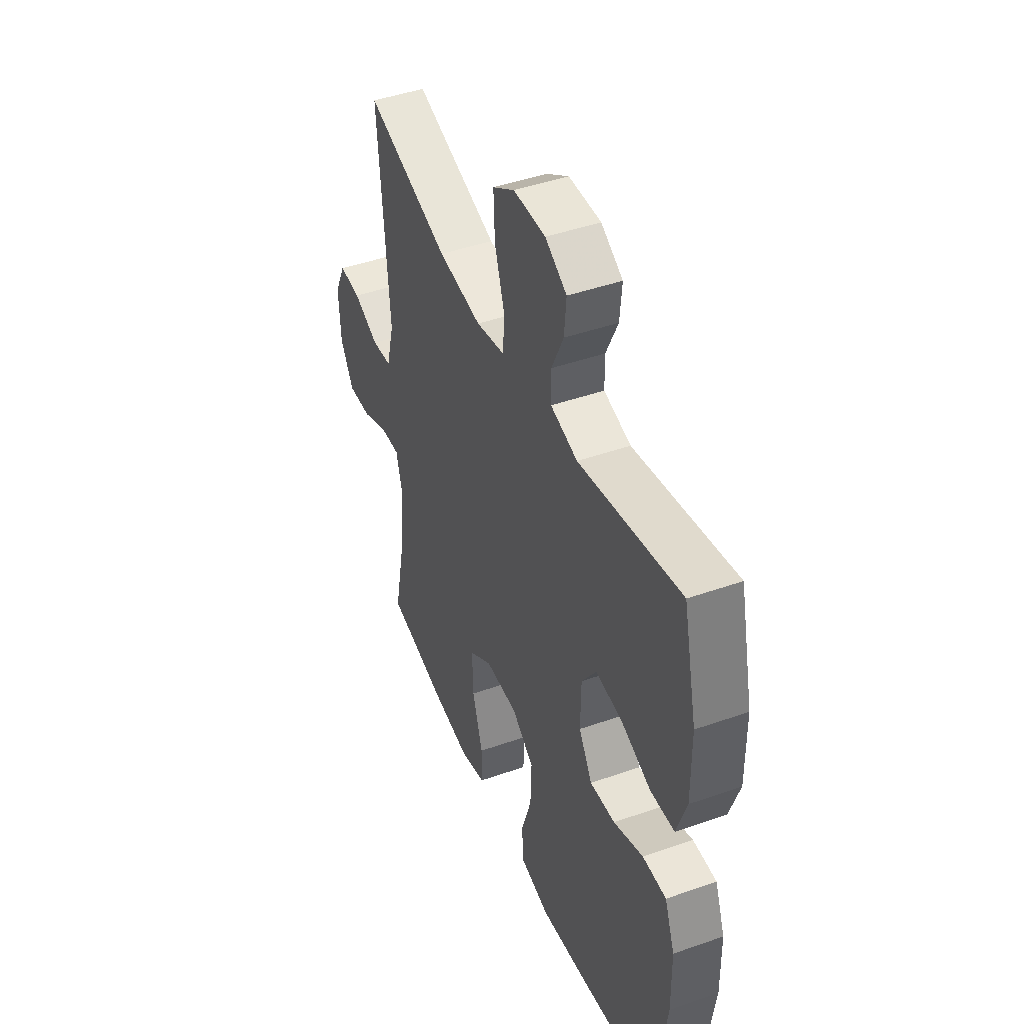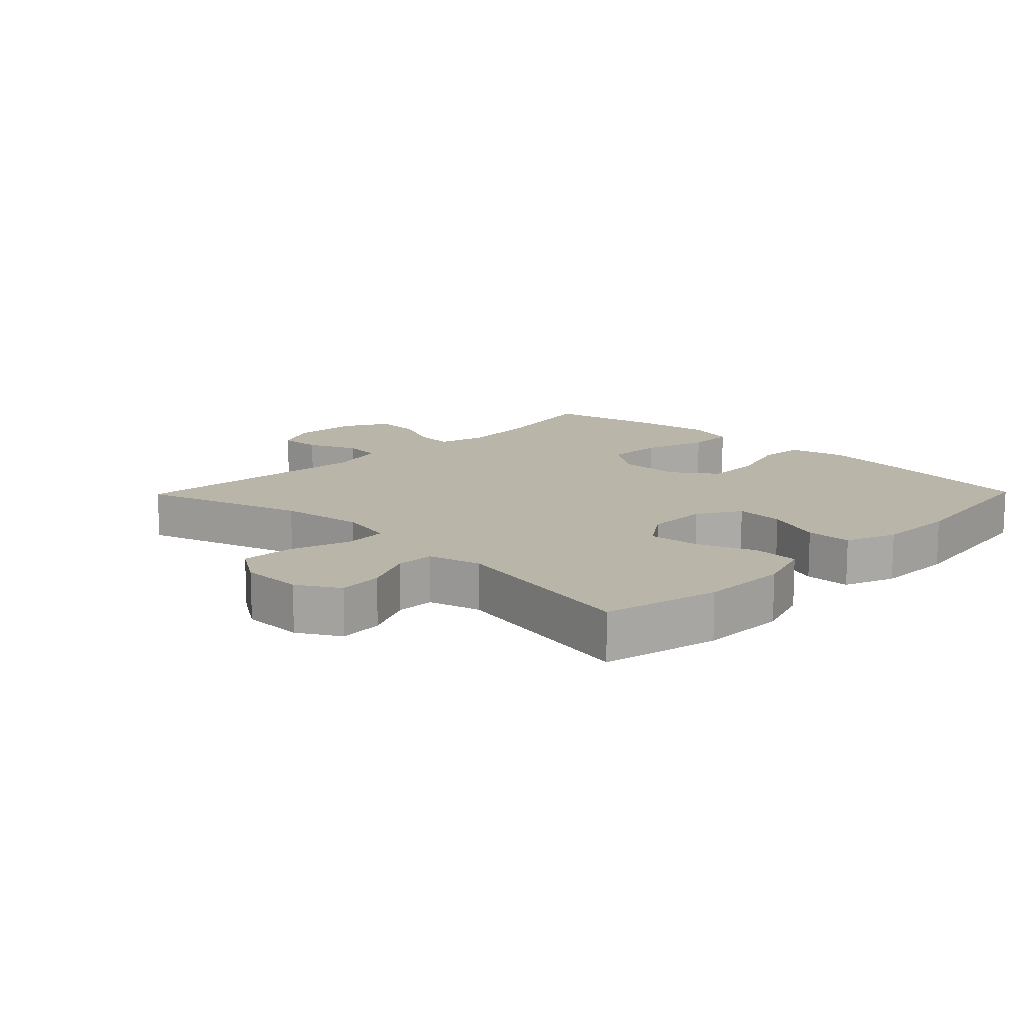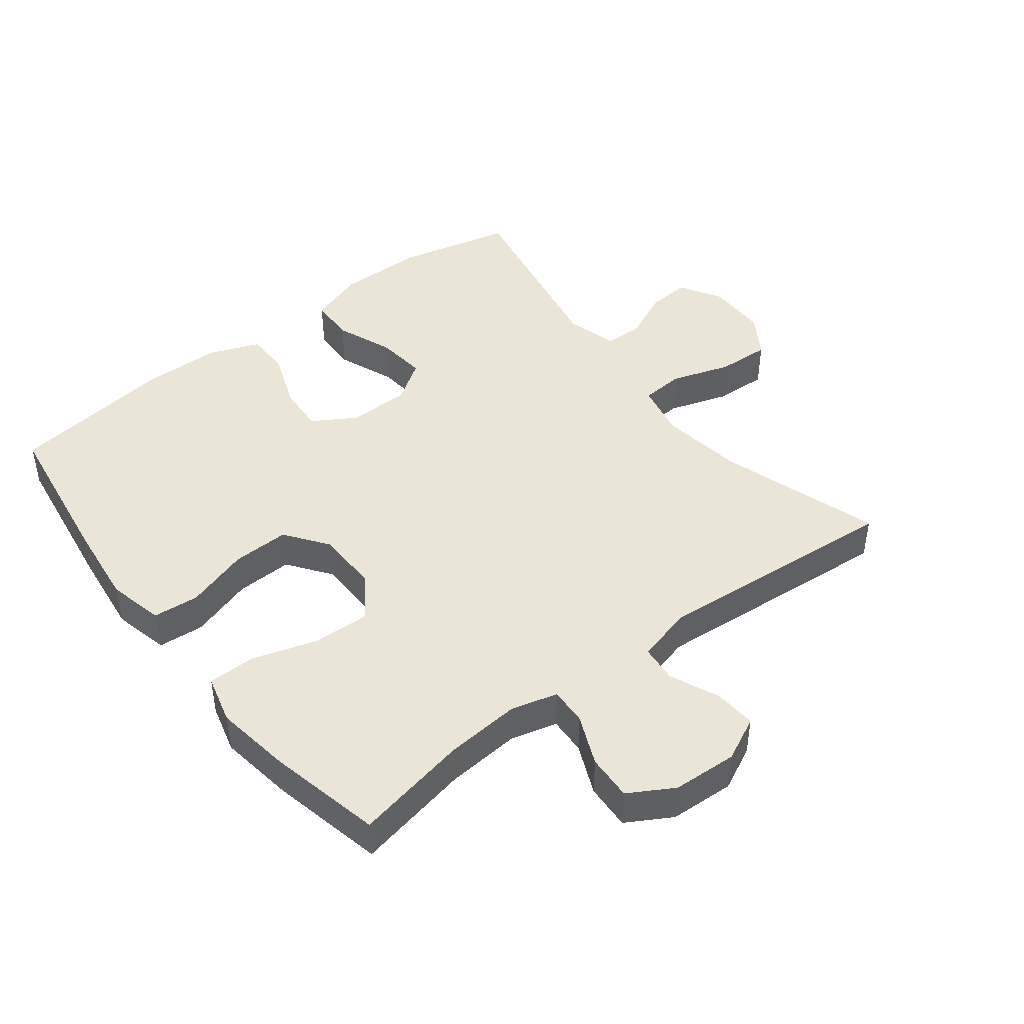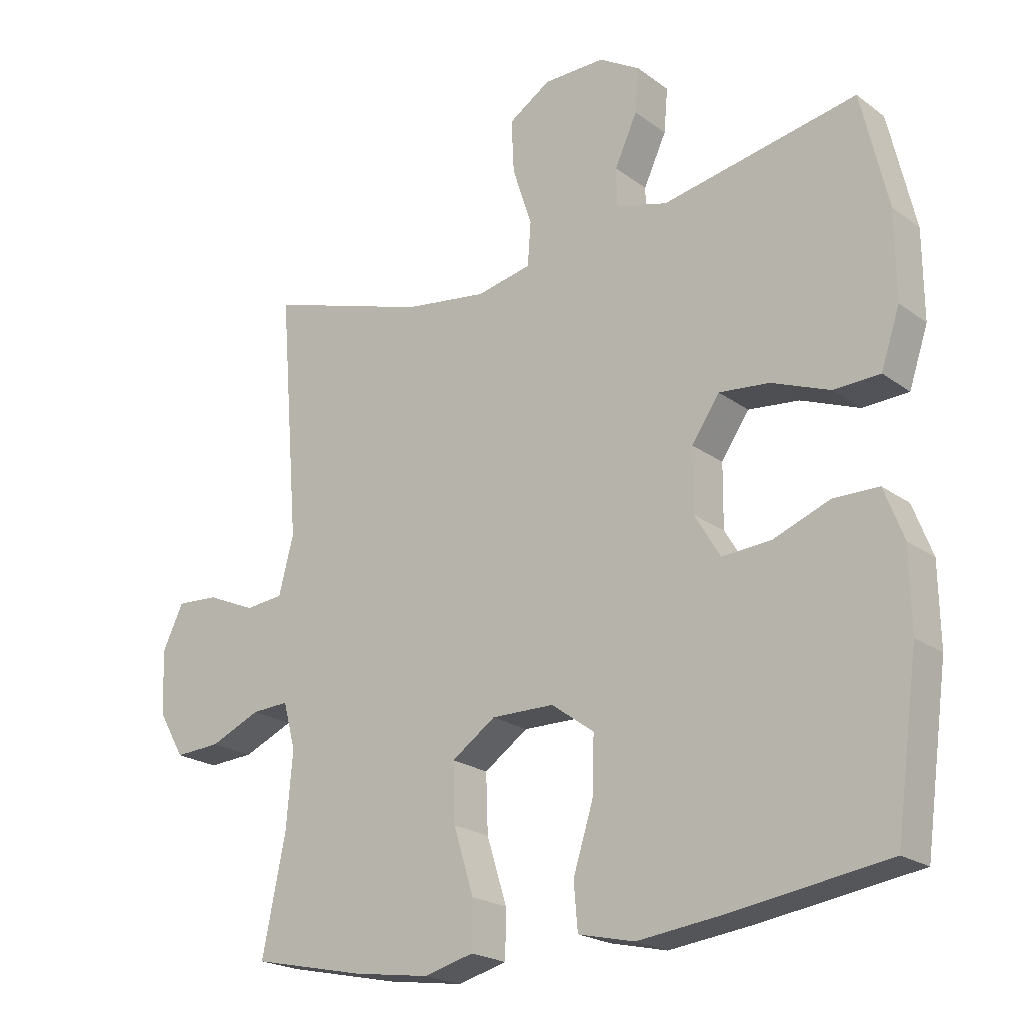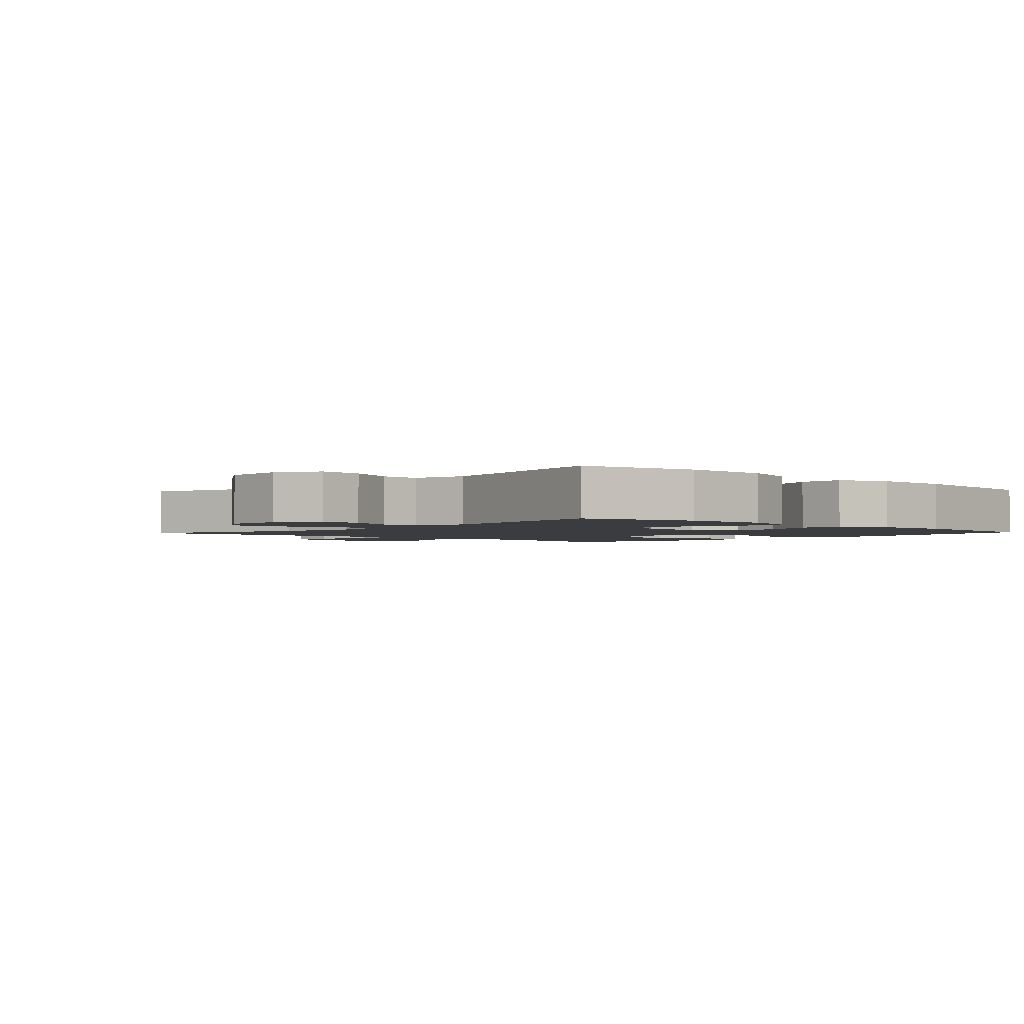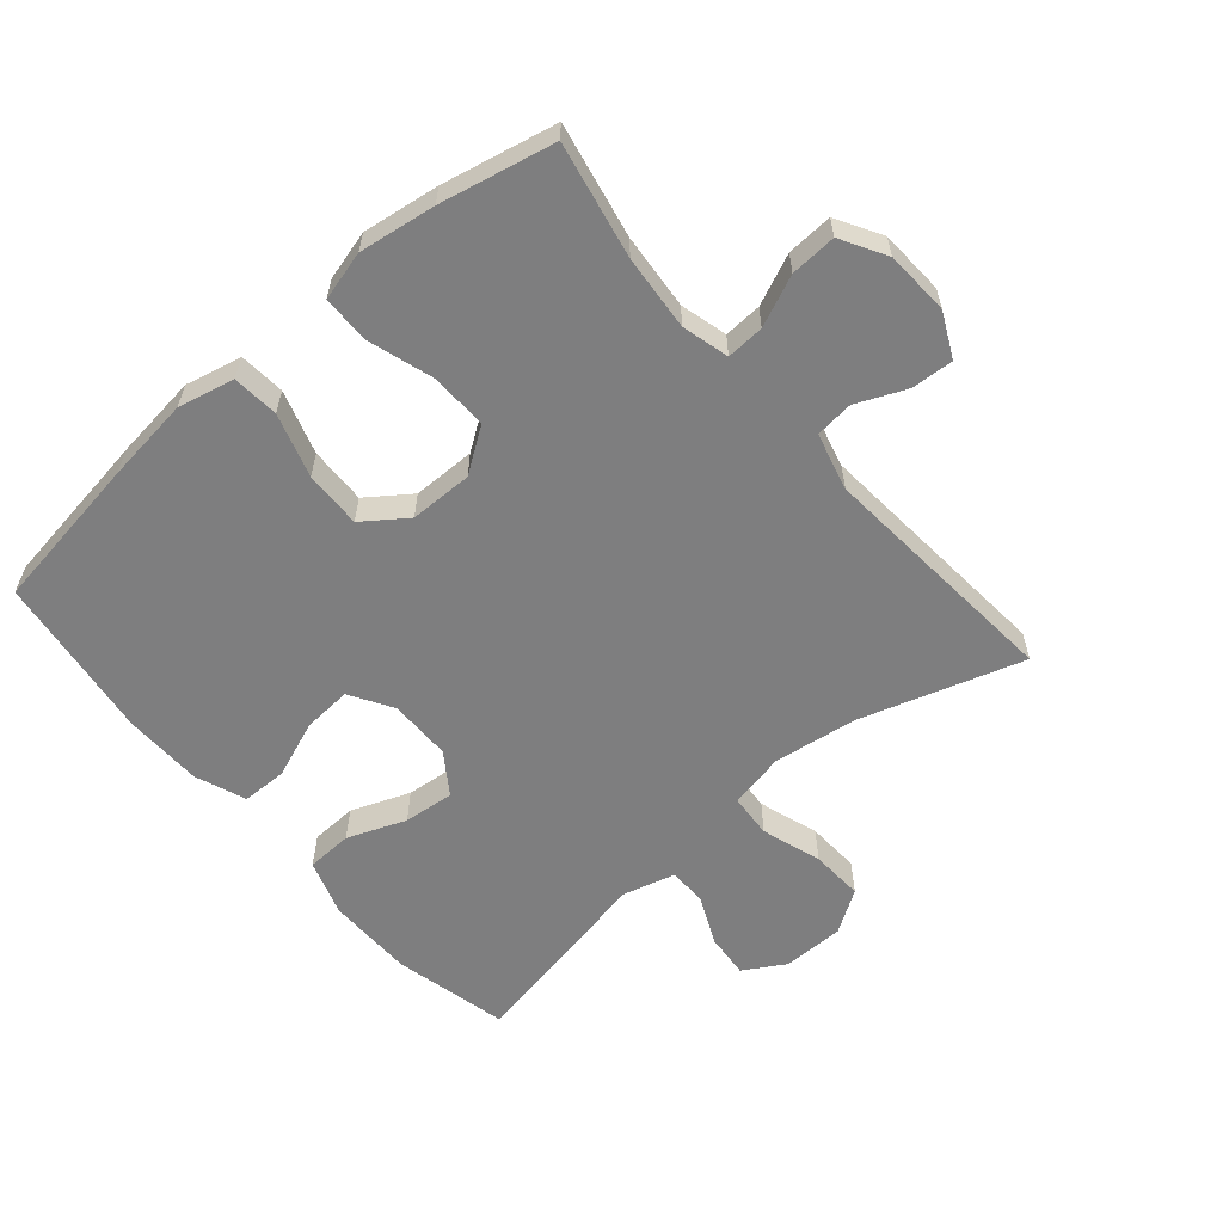
<metadata>
{"format":"obj","ext":"obj","renderer":"f3d","projection":"perspective","resolution":1024,"background":"white","views":[{"elev":44.9,"azim":67.8,"up":"+Z"},{"elev":13.5,"azim":44.3,"up":"+Y"},{"elev":44.4,"azim":-127.8,"up":"+Y"},{"elev":-21.3,"azim":38.0,"up":"+Z"},{"elev":-2.1,"azim":47.1,"up":"+Y"},{"elev":-59.4,"azim":-139.4,"up":"+Y"}]}
</metadata>
<code>
v 0.5 0.07 0.5
v 0.541 0.07 0.323
v 0.542 0.07 0.189
v 0.513 0.07 0.102
v 0.442 0.07 0.099
v 0.352 0.07 0.134
v 0.274 0.07 0.142
v 0.231 0.07 0.079
v 0.23 0.07 -0.017
v 0.27 0.07 -0.083
v 0.345 0.07 -0.078
v 0.433 0.07 -0.044
v 0.503 0.07 -0.045
v 0.533 0.07 -0.123
v 0.535 0.07 -0.245
v 0.5 0.07 -0.5
v 0.258 0.07 -0.536
v 0.127 0.07 -0.552
v 0.04 0.07 -0.532
v 0.034 0.07 -0.461
v 0.065 0.07 -0.363
v 0.068 0.07 -0.275
v 0.002 0.07 -0.227
v -0.095 0.07 -0.226
v -0.163 0.07 -0.273
v -0.16 0.07 -0.362
v -0.129 0.07 -0.462
v -0.13 0.07 -0.535
v -0.206 0.07 -0.555
v -0.324 0.07 -0.538
v -0.5 0.07 -0.5
v -0.464 0.07 -0.323
v -0.454 0.07 -0.207
v -0.473 0.07 -0.135
v -0.531 0.07 -0.138
v -0.609 0.07 -0.172
v -0.68 0.07 -0.176
v -0.72 0.07 -0.107
v -0.725 0.07 -0.007
v -0.692 0.07 0.061
v -0.627 0.07 0.057
v -0.551 0.07 0.024
v -0.492 0.07 0.03
v -0.469 0.07 0.119
v -0.5 0.07 0.5
v -0.25 0.07 0.421
v -0.121 0.07 0.403
v -0.036 0.07 0.421
v -0.031 0.07 0.488
v -0.061 0.07 0.58
v -0.065 0.07 0.662
v 0 0.07 0.704
v 0.095 0.07 0.705
v 0.159 0.07 0.667
v 0.153 0.07 0.599
v 0.118 0.07 0.523
v 0.119 0.07 0.464
v 0.199 0.07 0.442
v 0.5 0 0.5
v 0.541 0 0.323
v 0.542 0 0.189
v 0.513 0 0.102
v 0.442 0 0.099
v 0.352 0 0.134
v 0.274 0 0.142
v 0.231 0 0.079
v 0.23 0 -0.017
v 0.27 0 -0.083
v 0.345 0 -0.078
v 0.433 0 -0.044
v 0.503 0 -0.045
v 0.533 0 -0.123
v 0.535 0 -0.245
v 0.5 0 -0.5
v 0.258 0 -0.536
v 0.127 0 -0.552
v 0.04 0 -0.532
v 0.034 0 -0.461
v 0.065 0 -0.363
v 0.068 0 -0.275
v 0.002 0 -0.227
v -0.095 0 -0.226
v -0.163 0 -0.273
v -0.16 0 -0.362
v -0.129 0 -0.462
v -0.13 0 -0.535
v -0.206 0 -0.555
v -0.324 0 -0.538
v -0.5 0 -0.5
v -0.464 0 -0.323
v -0.454 0 -0.207
v -0.473 0 -0.135
v -0.531 0 -0.138
v -0.609 0 -0.172
v -0.68 0 -0.176
v -0.72 0 -0.107
v -0.725 0 -0.007
v -0.692 0 0.061
v -0.627 0 0.057
v -0.551 0 0.024
v -0.492 0 0.03
v -0.469 0 0.119
v -0.5 0 0.5
v -0.25 0 0.421
v -0.121 0 0.403
v -0.036 0 0.421
v -0.031 0 0.488
v -0.061 0 0.58
v -0.065 0 0.662
v 0 0 0.704
v 0.095 0 0.705
v 0.159 0 0.667
v 0.153 0 0.599
v 0.118 0 0.523
v 0.119 0 0.464
v 0.199 0 0.442
f 53 54 55 56
f 53 56 57
f 52 53 57
f 49 50 51 52
f 48 49 52 57
f 44 45 46
f 43 44 46 47
f 39 40 41 42
f 39 42 43
f 38 39 43
f 35 36 37 38
f 34 35 38 43
f 33 34 43 47
f 29 30 31 32
f 26 27 28 29
f 25 26 29 32
f 24 25 32 33
f 18 19 20 21
f 18 21 22
f 17 18 22
f 16 17 22
f 15 16 22 23
f 11 12 13 14
f 10 11 14 15
f 3 4 5 6
f 3 6 7
f 58 1 2 3
f 48 57 58 3
f 23 24 33 47
f 10 15 23
f 9 10 23 47
f 8 9 47 48
f 48 3 7
f 7 8 48
f 114 113 112 111
f 115 114 111
f 115 111 110
f 110 109 108 107
f 115 110 107 106
f 104 103 102
f 105 104 102 101
f 100 99 98 97
f 101 100 97
f 101 97 96
f 96 95 94 93
f 101 96 93 92
f 105 101 92 91
f 90 89 88 87
f 87 86 85 84
f 90 87 84 83
f 91 90 83 82
f 79 78 77 76
f 80 79 76
f 80 76 75
f 80 75 74
f 81 80 74 73
f 72 71 70 69
f 73 72 69 68
f 64 63 62 61
f 65 64 61
f 61 60 59 116
f 61 116 115 106
f 105 91 82 81
f 81 73 68
f 105 81 68 67
f 106 105 67 66
f 65 61 106
f 106 66 65
f 1 59 60 2
f 2 60 61 3
f 3 61 62 4
f 4 62 63 5
f 5 63 64 6
f 6 64 65 7
f 7 65 66 8
f 8 66 67 9
f 9 67 68 10
f 10 68 69 11
f 11 69 70 12
f 12 70 71 13
f 13 71 72 14
f 14 72 73 15
f 15 73 74 16
f 16 74 75 17
f 17 75 76 18
f 18 76 77 19
f 19 77 78 20
f 20 78 79 21
f 21 79 80 22
f 22 80 81 23
f 23 81 82 24
f 24 82 83 25
f 25 83 84 26
f 26 84 85 27
f 27 85 86 28
f 28 86 87 29
f 29 87 88 30
f 30 88 89 31
f 31 89 90 32
f 32 90 91 33
f 33 91 92 34
f 34 92 93 35
f 35 93 94 36
f 36 94 95 37
f 37 95 96 38
f 38 96 97 39
f 39 97 98 40
f 40 98 99 41
f 41 99 100 42
f 42 100 101 43
f 43 101 102 44
f 44 102 103 45
f 45 103 104 46
f 46 104 105 47
f 47 105 106 48
f 48 106 107 49
f 49 107 108 50
f 50 108 109 51
f 51 109 110 52
f 52 110 111 53
f 53 111 112 54
f 54 112 113 55
f 55 113 114 56
f 56 114 115 57
f 57 115 116 58
f 58 116 59 1

</code>
